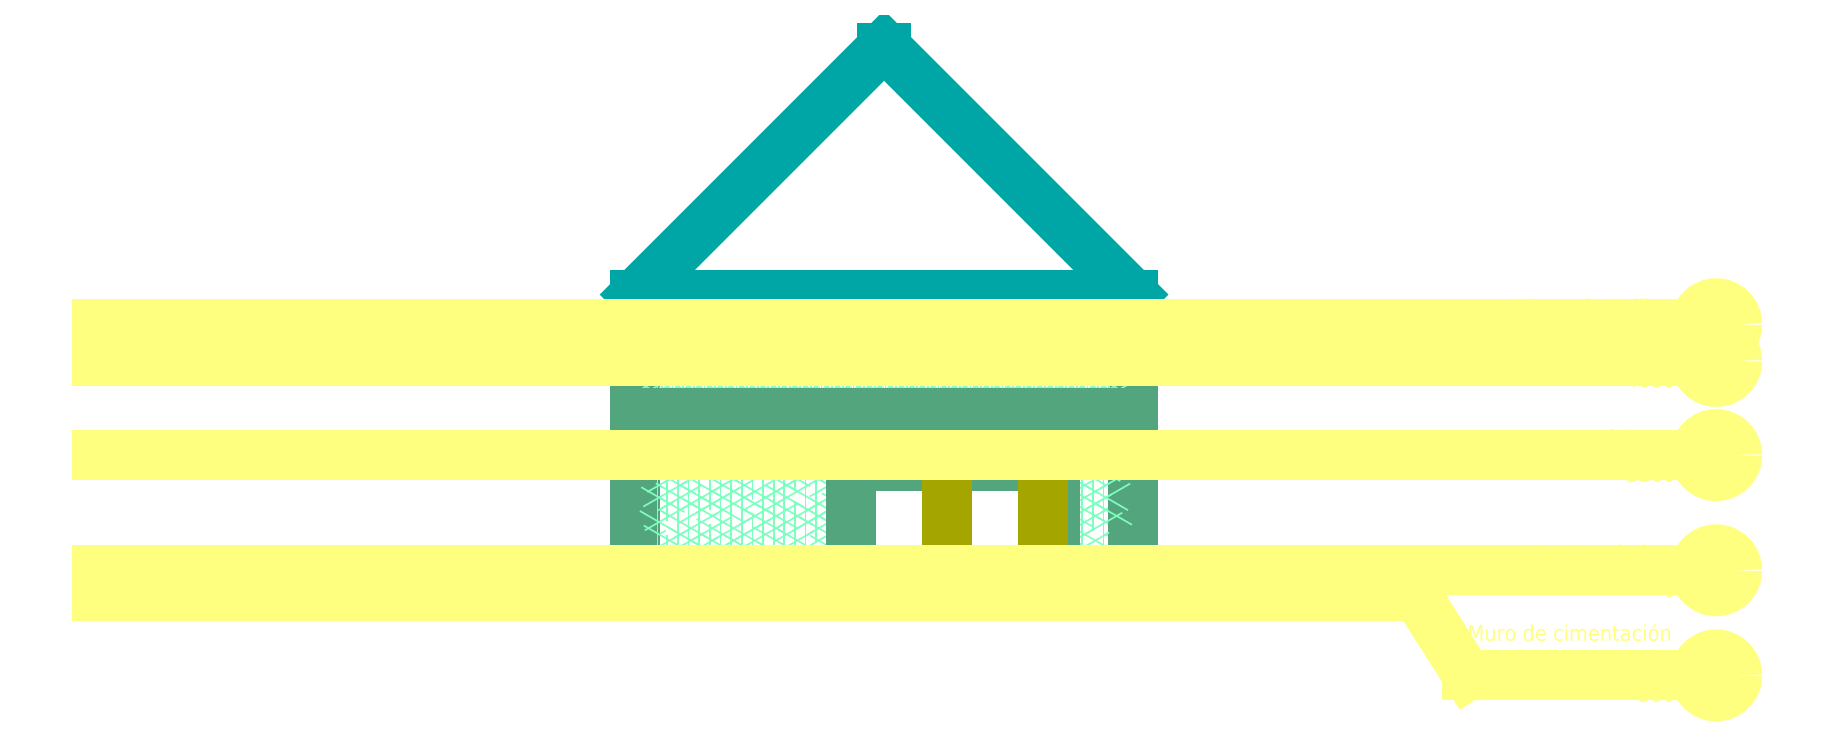
<metadata>
{"format":"dxf","ext":"dxf","renderer":"ezdxf+matplotlib","layout":"modelspace","background":"white","min_lineweight":24,"dpi":150}
</metadata>
<code>
0
SECTION
2
ENTITIES
0
HATCH
8
A-WALL-PATT
10
0
20
0
30
0
210
0
220
0
230
1
2
FP_1
70
     0
71
     0
91
        1
92
        1
93
        5
72
     1
10
4172
20
0
11
4299
21
0
72
     1
10
4299
20
0
11
4299
21
2925
72
     1
10
4299
20
2925
11
3870
21
2925
72
     1
10
3870
20
2925
11
3870
21
0
72
     1
10
3870
20
0
11
4172
21
0
97
        0
75
     0
76
     2
52
0
41
1
77
     0
78
     9
53
0
43
58.26
44
0
45
812.8
46
203.2
79
     5
49
33.53
49
-576.1
49
33.53
49
-576.1
49
-3251
53
0
43
58.26
44
0
45
812.8
46
203.2
79
     6
49
-1219
49
33.53
49
-1186
49
33.53
49
-576.1
49
-1422
53
0
43
58.26
44
0
45
812.8
46
203.2
79
     5
49
-3048
49
33.53
49
-372.9
49
33.53
49
-982.5
53
120
43
363.1
44
101.6
45
-582.4
46
602.3
79
     5
49
33.53
49
-576.1
49
33.53
49
-576.1
49
-3251
53
120
43
363.1
44
101.6
45
-582.4
46
602.3
79
     6
49
-1219
49
33.53
49
-1186
49
33.53
49
-576.1
49
-1422
53
120
43
363.1
44
101.6
45
-582.4
46
602.3
79
     5
49
-3048
49
33.53
49
-372.9
49
33.53
49
-982.5
53
240
43
464.7
44
508
45
-230.4
46
-805.5
79
     5
49
33.53
49
-576.1
49
33.53
49
-576.1
49
-3251
53
240
43
464.7
44
508
45
-230.4
46
-805.5
79
     6
49
-1219
49
33.53
49
-1186
49
33.53
49
-576.1
49
-1422
53
240
43
464.7
44
508
45
-230.4
46
-805.5
79
     5
49
-3048
49
33.53
49
-372.9
49
33.53
49
-982.5
98
        1
10
0
20
0
0
HATCH
8
A-WALL-PATT
10
0
20
0
30
0
210
0
220
0
230
1
2
FP_2
70
     0
71
     0
91
        2
92
        1
93
        4
72
     1
10
4299
20
3000
11
4299
21
4400
72
     1
10
4299
20
4400
11
3870
21
4400
72
     1
10
3870
20
4400
11
3870
21
3000
72
     1
10
3870
20
3000
11
4299
21
3000
97
        0
92
        1
93
        4
72
     1
10
4299
20
4475
11
4299
21
4700
72
     1
10
4299
20
4700
11
3870
21
4700
72
     1
10
3870
20
4700
11
3870
21
4475
72
     1
10
3870
20
4475
11
4299
21
4475
97
        0
75
     0
76
     2
52
0
41
1
77
     0
78
     9
53
0
43
58.26
44
0
45
406.4
46
101.6
79
     5
49
33.53
49
-271.3
49
33.53
49
-271.3
49
-1626
53
0
43
58.26
44
0
45
406.4
46
101.6
79
     6
49
-609.6
49
33.53
49
-576.1
49
33.53
49
-271.3
49
-711.2
53
0
43
58.26
44
0
45
406.4
46
101.6
79
     5
49
-1524
49
33.53
49
-169.7
49
33.53
49
-474.5
53
120
43
210.7
44
50.8
45
-291.2
46
301.2
79
     5
49
33.53
49
-271.3
49
33.53
49
-271.3
49
-1626
53
120
43
210.7
44
50.8
45
-291.2
46
301.2
79
     6
49
-609.6
49
33.53
49
-576.1
49
33.53
49
-271.3
49
-711.2
53
120
43
210.7
44
50.8
45
-291.2
46
301.2
79
     5
49
-1524
49
33.53
49
-169.7
49
33.53
49
-474.5
53
240
43
261.5
44
254
45
-115.2
46
-402.8
79
     5
49
33.53
49
-271.3
49
33.53
49
-271.3
49
-1626
53
240
43
261.5
44
254
45
-115.2
46
-402.8
79
     6
49
-609.6
49
33.53
49
-576.1
49
33.53
49
-271.3
49
-711.2
53
240
43
261.5
44
254
45
-115.2
46
-402.8
79
     5
49
-1524
49
33.53
49
-169.7
49
33.53
49
-474.5
98
        1
10
0
20
0
0
HATCH
8
A-WALL-PATT
10
0
20
0
30
0
210
0
220
0
230
1
2
FP_2
70
     0
71
     0
91
        1
92
        1
93
        4
72
     1
10
3870
20
4400
11
4224
21
4400
72
     1
10
4224
20
4400
11
4224
21
4475
72
     1
10
4224
20
4475
11
3870
21
4475
72
     1
10
3870
20
4475
11
3870
21
4400
97
        0
75
     0
76
     2
52
0
41
1
77
     0
78
     9
53
0
43
58.26
44
0
45
406.4
46
101.6
79
     5
49
33.53
49
-271.3
49
33.53
49
-271.3
49
-1626
53
0
43
58.26
44
0
45
406.4
46
101.6
79
     6
49
-609.6
49
33.53
49
-576.1
49
33.53
49
-271.3
49
-711.2
53
0
43
58.26
44
0
45
406.4
46
101.6
79
     5
49
-1524
49
33.53
49
-169.7
49
33.53
49
-474.5
53
120
43
210.7
44
50.8
45
-291.2
46
301.2
79
     5
49
33.53
49
-271.3
49
33.53
49
-271.3
49
-1626
53
120
43
210.7
44
50.8
45
-291.2
46
301.2
79
     6
49
-609.6
49
33.53
49
-576.1
49
33.53
49
-271.3
49
-711.2
53
120
43
210.7
44
50.8
45
-291.2
46
301.2
79
     5
49
-1524
49
33.53
49
-169.7
49
33.53
49
-474.5
53
240
43
261.5
44
254
45
-115.2
46
-402.8
79
     5
49
33.53
49
-271.3
49
33.53
49
-271.3
49
-1626
53
240
43
261.5
44
254
45
-115.2
46
-402.8
79
     6
49
-609.6
49
33.53
49
-576.1
49
33.53
49
-271.3
49
-711.2
53
240
43
261.5
44
254
45
-115.2
46
-402.8
79
     5
49
-1524
49
33.53
49
-169.7
49
33.53
49
-474.5
98
        1
10
0
20
0
0
LINE
8
A-WALL
10
4299
20
4700
30
0
11
4299
21
4475
31
0
0
LINE
8
A-WALL
10
4299
20
2925
30
0
11
4299
21
0
31
0
0
LINE
8
A-WALL
10
4299
20
4400
30
0
11
4299
21
3000
31
0
0
LINE
8
A-WALL
10
4224
20
2925
30
0
11
4224
21
3000
31
0
0
LINE
8
A-WALL
10
4224
20
4475
30
0
11
4224
21
4400
31
0
0
HATCH
8
A-WALL-PATT
10
0
20
0
30
0
210
0
220
0
230
1
2
FP_1
70
     0
71
     0
91
        1
92
        1
93
        5
72
     1
10
-4786
20
0
11
-4786
21
2925
72
     1
10
-4786
20
2925
11
-5215
21
2925
72
     1
10
-5215
20
2925
11
-5215
21
0
72
     1
10
-5215
20
0
11
-5088
21
0
72
     1
10
-5088
20
0
11
-4786
21
0
97
        0
75
     0
76
     2
52
0
41
1
77
     0
78
     9
53
0
43
58.26
44
0
45
812.8
46
203.2
79
     5
49
33.53
49
-576.1
49
33.53
49
-576.1
49
-3251
53
0
43
58.26
44
0
45
812.8
46
203.2
79
     6
49
-1219
49
33.53
49
-1186
49
33.53
49
-576.1
49
-1422
53
0
43
58.26
44
0
45
812.8
46
203.2
79
     5
49
-3048
49
33.53
49
-372.9
49
33.53
49
-982.5
53
120
43
363.1
44
101.6
45
-582.4
46
602.3
79
     5
49
33.53
49
-576.1
49
33.53
49
-576.1
49
-3251
53
120
43
363.1
44
101.6
45
-582.4
46
602.3
79
     6
49
-1219
49
33.53
49
-1186
49
33.53
49
-576.1
49
-1422
53
120
43
363.1
44
101.6
45
-582.4
46
602.3
79
     5
49
-3048
49
33.53
49
-372.9
49
33.53
49
-982.5
53
240
43
464.7
44
508
45
-230.4
46
-805.5
79
     5
49
33.53
49
-576.1
49
33.53
49
-576.1
49
-3251
53
240
43
464.7
44
508
45
-230.4
46
-805.5
79
     6
49
-1219
49
33.53
49
-1186
49
33.53
49
-576.1
49
-1422
53
240
43
464.7
44
508
45
-230.4
46
-805.5
79
     5
49
-3048
49
33.53
49
-372.9
49
33.53
49
-982.5
98
        1
10
0
20
0
0
HATCH
8
A-WALL-PATT
10
0
20
0
30
0
210
0
220
0
230
1
2
FP_2
70
     0
71
     0
91
        2
92
        1
93
        4
72
     1
10
-4786
20
3000
11
-4786
21
4400
72
     1
10
-4786
20
4400
11
-5215
21
4400
72
     1
10
-5215
20
4400
11
-5215
21
3000
72
     1
10
-5215
20
3000
11
-4786
21
3000
97
        0
92
        1
93
        4
72
     1
10
-4786
20
4475
11
-4786
21
4700
72
     1
10
-4786
20
4700
11
-5215
21
4700
72
     1
10
-5215
20
4700
11
-5215
21
4475
72
     1
10
-5215
20
4475
11
-4786
21
4475
97
        0
75
     0
76
     2
52
0
41
1
77
     0
78
     9
53
0
43
58.26
44
0
45
406.4
46
101.6
79
     5
49
33.53
49
-271.3
49
33.53
49
-271.3
49
-1626
53
0
43
58.26
44
0
45
406.4
46
101.6
79
     6
49
-609.6
49
33.53
49
-576.1
49
33.53
49
-271.3
49
-711.2
53
0
43
58.26
44
0
45
406.4
46
101.6
79
     5
49
-1524
49
33.53
49
-169.7
49
33.53
49
-474.5
53
120
43
210.7
44
50.8
45
-291.2
46
301.2
79
     5
49
33.53
49
-271.3
49
33.53
49
-271.3
49
-1626
53
120
43
210.7
44
50.8
45
-291.2
46
301.2
79
     6
49
-609.6
49
33.53
49
-576.1
49
33.53
49
-271.3
49
-711.2
53
120
43
210.7
44
50.8
45
-291.2
46
301.2
79
     5
49
-1524
49
33.53
49
-169.7
49
33.53
49
-474.5
53
240
43
261.5
44
254
45
-115.2
46
-402.8
79
     5
49
33.53
49
-271.3
49
33.53
49
-271.3
49
-1626
53
240
43
261.5
44
254
45
-115.2
46
-402.8
79
     6
49
-609.6
49
33.53
49
-576.1
49
33.53
49
-271.3
49
-711.2
53
240
43
261.5
44
254
45
-115.2
46
-402.8
79
     5
49
-1524
49
33.53
49
-169.7
49
33.53
49
-474.5
98
        1
10
0
20
0
0
HATCH
8
A-WALL-PATT
10
0
20
0
30
0
210
0
220
0
230
1
2
FP_2
70
     0
71
     0
91
        1
92
        1
93
        4
72
     1
10
-5140
20
4475
11
-5140
21
4400
72
     1
10
-5140
20
4400
11
-4786
21
4400
72
     1
10
-4786
20
4400
11
-4786
21
4475
72
     1
10
-4786
20
4475
11
-5140
21
4475
97
        0
75
     0
76
     2
52
0
41
1
77
     0
78
     9
53
0
43
58.26
44
0
45
406.4
46
101.6
79
     5
49
33.53
49
-271.3
49
33.53
49
-271.3
49
-1626
53
0
43
58.26
44
0
45
406.4
46
101.6
79
     6
49
-609.6
49
33.53
49
-576.1
49
33.53
49
-271.3
49
-711.2
53
0
43
58.26
44
0
45
406.4
46
101.6
79
     5
49
-1524
49
33.53
49
-169.7
49
33.53
49
-474.5
53
120
43
210.7
44
50.8
45
-291.2
46
301.2
79
     5
49
33.53
49
-271.3
49
33.53
49
-271.3
49
-1626
53
120
43
210.7
44
50.8
45
-291.2
46
301.2
79
     6
49
-609.6
49
33.53
49
-576.1
49
33.53
49
-271.3
49
-711.2
53
120
43
210.7
44
50.8
45
-291.2
46
301.2
79
     5
49
-1524
49
33.53
49
-169.7
49
33.53
49
-474.5
53
240
43
261.5
44
254
45
-115.2
46
-402.8
79
     5
49
33.53
49
-271.3
49
33.53
49
-271.3
49
-1626
53
240
43
261.5
44
254
45
-115.2
46
-402.8
79
     6
49
-609.6
49
33.53
49
-576.1
49
33.53
49
-271.3
49
-711.2
53
240
43
261.5
44
254
45
-115.2
46
-402.8
79
     5
49
-1524
49
33.53
49
-169.7
49
33.53
49
-474.5
98
        1
10
0
20
0
0
LINE
8
A-WALL
10
-5215
20
4475
30
0
11
-5215
21
4700
31
0
0
LINE
8
A-WALL
10
-5215
20
0
30
0
11
-5215
21
2925
31
0
0
LINE
8
A-WALL
10
-5215
20
3000
30
0
11
-5215
21
4400
31
0
0
LINE
8
A-WALL
10
-5140
20
2925
30
0
11
-5140
21
3000
31
0
0
LINE
8
A-WALL
10
-5140
20
4400
30
0
11
-5140
21
4475
31
0
0
HATCH
8
A-WALL-PATT
10
0
20
0
30
0
210
0
220
0
230
1
2
FP_1
70
     0
71
     0
91
        1
92
        1
93
        8
72
     1
10
3870
20
0
11
3870
21
2925
72
     1
10
3870
20
2925
11
-4786
21
2925
72
     1
10
-4786
20
2925
11
-4786
21
0
72
     1
10
-4786
20
0
11
-1086
21
0
72
     1
10
-1086
20
0
11
-1086
21
2000
72
     1
10
-1086
20
2000
11
2814
21
2000
72
     1
10
2814
20
2000
11
2814
21
0
72
     1
10
2814
20
0
11
3870
21
0
97
        0
75
     0
76
     2
52
0
41
1
77
     0
78
     9
53
0
43
58.26
44
0
45
812.8
46
203.2
79
     5
49
33.53
49
-576.1
49
33.53
49
-576.1
49
-3251
53
0
43
58.26
44
0
45
812.8
46
203.2
79
     6
49
-1219
49
33.53
49
-1186
49
33.53
49
-576.1
49
-1422
53
0
43
58.26
44
0
45
812.8
46
203.2
79
     5
49
-3048
49
33.53
49
-372.9
49
33.53
49
-982.5
53
120
43
363.1
44
101.6
45
-582.4
46
602.3
79
     5
49
33.53
49
-576.1
49
33.53
49
-576.1
49
-3251
53
120
43
363.1
44
101.6
45
-582.4
46
602.3
79
     6
49
-1219
49
33.53
49
-1186
49
33.53
49
-576.1
49
-1422
53
120
43
363.1
44
101.6
45
-582.4
46
602.3
79
     5
49
-3048
49
33.53
49
-372.9
49
33.53
49
-982.5
53
240
43
464.7
44
508
45
-230.4
46
-805.5
79
     5
49
33.53
49
-576.1
49
33.53
49
-576.1
49
-3251
53
240
43
464.7
44
508
45
-230.4
46
-805.5
79
     6
49
-1219
49
33.53
49
-1186
49
33.53
49
-576.1
49
-1422
53
240
43
464.7
44
508
45
-230.4
46
-805.5
79
     5
49
-3048
49
33.53
49
-372.9
49
33.53
49
-982.5
98
        1
10
0
20
0
0
HATCH
8
A-WALL-PATT
10
0
20
0
30
0
210
0
220
0
230
1
2
FP_2
70
     0
71
     0
91
        2
92
        1
93
        4
72
     1
10
-4786
20
3000
11
3870
21
3000
72
     1
10
3870
20
3000
11
3870
21
4400
72
     1
10
3870
20
4400
11
-4786
21
4400
72
     1
10
-4786
20
4400
11
-4786
21
3000
97
        0
92
        1
93
        5
72
     1
10
172.6
20
4475
11
3870
21
4475
72
     1
10
3870
20
4475
11
3870
21
4700
72
     1
10
3870
20
4700
11
-4786
21
4700
72
     1
10
-4786
20
4700
11
-4786
21
4475
72
     1
10
-4786
20
4475
11
172.6
21
4475
97
        0
75
     0
76
     2
52
0
41
1
77
     0
78
     9
53
0
43
58.26
44
0
45
406.4
46
101.6
79
     5
49
33.53
49
-271.3
49
33.53
49
-271.3
49
-1626
53
0
43
58.26
44
0
45
406.4
46
101.6
79
     6
49
-609.6
49
33.53
49
-576.1
49
33.53
49
-271.3
49
-711.2
53
0
43
58.26
44
0
45
406.4
46
101.6
79
     5
49
-1524
49
33.53
49
-169.7
49
33.53
49
-474.5
53
120
43
210.7
44
50.8
45
-291.2
46
301.2
79
     5
49
33.53
49
-271.3
49
33.53
49
-271.3
49
-1626
53
120
43
210.7
44
50.8
45
-291.2
46
301.2
79
     6
49
-609.6
49
33.53
49
-576.1
49
33.53
49
-271.3
49
-711.2
53
120
43
210.7
44
50.8
45
-291.2
46
301.2
79
     5
49
-1524
49
33.53
49
-169.7
49
33.53
49
-474.5
53
240
43
261.5
44
254
45
-115.2
46
-402.8
79
     5
49
33.53
49
-271.3
49
33.53
49
-271.3
49
-1626
53
240
43
261.5
44
254
45
-115.2
46
-402.8
79
     6
49
-609.6
49
33.53
49
-576.1
49
33.53
49
-271.3
49
-711.2
53
240
43
261.5
44
254
45
-115.2
46
-402.8
79
     5
49
-1524
49
33.53
49
-169.7
49
33.53
49
-474.5
98
        1
10
0
20
0
0
HATCH
8
A-WALL-PATT
10
0
20
0
30
0
210
0
220
0
230
1
2
FP_1
70
     0
71
     0
91
        1
92
        1
93
        6
72
     1
10
2814
20
2925
11
3870
21
2925
72
     1
10
3870
20
2925
11
3870
21
3000
72
     1
10
3870
20
3000
11
-4786
21
3000
72
     1
10
-4786
20
3000
11
-4786
21
2925
72
     1
10
-4786
20
2925
11
172.6
21
2925
72
     1
10
172.6
20
2925
11
2814
21
2925
97
        0
75
     0
76
     2
52
0
41
1
77
     0
78
     9
53
0
43
58.26
44
0
45
812.8
46
203.2
79
     5
49
33.53
49
-576.1
49
33.53
49
-576.1
49
-3251
53
0
43
58.26
44
0
45
812.8
46
203.2
79
     6
49
-1219
49
33.53
49
-1186
49
33.53
49
-576.1
49
-1422
53
0
43
58.26
44
0
45
812.8
46
203.2
79
     5
49
-3048
49
33.53
49
-372.9
49
33.53
49
-982.5
53
120
43
363.1
44
101.6
45
-582.4
46
602.3
79
     5
49
33.53
49
-576.1
49
33.53
49
-576.1
49
-3251
53
120
43
363.1
44
101.6
45
-582.4
46
602.3
79
     6
49
-1219
49
33.53
49
-1186
49
33.53
49
-576.1
49
-1422
53
120
43
363.1
44
101.6
45
-582.4
46
602.3
79
     5
49
-3048
49
33.53
49
-372.9
49
33.53
49
-982.5
53
240
43
464.7
44
508
45
-230.4
46
-805.5
79
     5
49
33.53
49
-576.1
49
33.53
49
-576.1
49
-3251
53
240
43
464.7
44
508
45
-230.4
46
-805.5
79
     6
49
-1219
49
33.53
49
-1186
49
33.53
49
-576.1
49
-1422
53
240
43
464.7
44
508
45
-230.4
46
-805.5
79
     5
49
-3048
49
33.53
49
-372.9
49
33.53
49
-982.5
98
        1
10
0
20
0
0
HATCH
8
A-WALL-PATT
10
0
20
0
30
0
210
0
220
0
230
1
2
FP_2
70
     0
71
     0
91
        1
92
        1
93
        5
72
     1
10
3870
20
4400
11
3870
21
4475
72
     1
10
3870
20
4475
11
-4786
21
4475
72
     1
10
-4786
20
4475
11
-4786
21
4400
72
     1
10
-4786
20
4400
11
172.6
21
4400
72
     1
10
172.6
20
4400
11
3870
21
4400
97
        0
75
     0
76
     2
52
0
41
1
77
     0
78
     9
53
0
43
58.26
44
0
45
406.4
46
101.6
79
     5
49
33.53
49
-271.3
49
33.53
49
-271.3
49
-1626
53
0
43
58.26
44
0
45
406.4
46
101.6
79
     6
49
-609.6
49
33.53
49
-576.1
49
33.53
49
-271.3
49
-711.2
53
0
43
58.26
44
0
45
406.4
46
101.6
79
     5
49
-1524
49
33.53
49
-169.7
49
33.53
49
-474.5
53
120
43
210.7
44
50.8
45
-291.2
46
301.2
79
     5
49
33.53
49
-271.3
49
33.53
49
-271.3
49
-1626
53
120
43
210.7
44
50.8
45
-291.2
46
301.2
79
     6
49
-609.6
49
33.53
49
-576.1
49
33.53
49
-271.3
49
-711.2
53
120
43
210.7
44
50.8
45
-291.2
46
301.2
79
     5
49
-1524
49
33.53
49
-169.7
49
33.53
49
-474.5
53
240
43
261.5
44
254
45
-115.2
46
-402.8
79
     5
49
33.53
49
-271.3
49
33.53
49
-271.3
49
-1626
53
240
43
261.5
44
254
45
-115.2
46
-402.8
79
     6
49
-609.6
49
33.53
49
-576.1
49
33.53
49
-271.3
49
-711.2
53
240
43
261.5
44
254
45
-115.2
46
-402.8
79
     5
49
-1524
49
33.53
49
-169.7
49
33.53
49
-474.5
98
        1
10
0
20
0
0
LINE
8
A-WALL
10
4299
20
4700
30
0
11
-5215
21
4700
31
0
0
LINE
8
A-WALL
10
-5215
20
4475
30
0
11
4299
21
4475
31
0
0
LINE
8
A-WALL
10
-1086
20
0
30
0
11
-1086
21
2000
31
0
0
LINE
8
A-WALL
10
-1086
20
2000
30
0
11
2814
21
2000
31
0
0
LINE
8
A-WALL
10
2814
20
2000
30
0
11
2814
21
0
31
0
0
LINE
8
A-WALL
10
2814
20
0
30
0
11
4299
21
0
31
0
0
LINE
8
A-WALL
10
4299
20
2925
30
0
11
-5215
21
2925
31
0
0
LINE
8
A-WALL
10
-5215
20
0
30
0
11
-1086
21
0
31
0
0
LINE
8
A-WALL
10
-5215
20
3000
30
0
11
4299
21
3000
31
0
0
LINE
8
A-WALL
10
4299
20
4400
30
0
11
-5215
21
4400
31
0
0
INSERT
8
A-GLAZ-CURT
2
Panel de sistema - Acristalado-2147494767-Sur
10
0
20
0
30
0
0
INSERT
8
A-GLAZ-CURT
2
Panel de sistema - Acristalado-V1-Sur
10
0
20
0
30
0
0
INSERT
8
A-GLAZ-CURT
2
Panel de sistema - Acristalado-2147494768-Sur
10
0
20
0
30
0
0
LINE
8
A-ROOF
10
-500
20
9980
30
0
11
-415.2
21
9980
31
0
0
LINE
8
A-ROOF
10
-5215
20
5266
30
0
11
-500
21
9980
31
0
0
LINE
8
A-ROOF
10
-5215
20
5266
30
0
11
4299
21
5266
31
0
0
LINE
8
A-ROOF
10
-415.2
20
9980
30
0
11
4299
21
5266
31
0
0
LINE
8
A-ROOF
10
-5215
20
4700
30
0
11
-5215
21
5266
31
0
0
LINE
8
A-ROOF
10
4299
20
4700
30
0
11
4299
21
5266
31
0
0
INSERT
8
A-FLOR-LEVL
2
Level - Extremo inicial de nivel - Círculo-11789-Sur
10
0
20
0
30
0
0
MTEXT
8
A-FLOR-LEVL
10
1.166e+04
20
484.4
30
0
40
300
41
3624
46
0
71
     1
72
     1
1
00 - Foundation
7
Arial
73
     2
44
1
90
        3
63
     9
421
 13158600
45
1.25
441
        0
0
MTEXT
8
A-FLOR-LEVL
10
1.443e+04
20
-207.4
30
0
40
300
41
288.6
46
0
71
     1
72
     1
1
0
7
Arial
73
     2
44
1
90
        3
63
     9
421
 13158600
45
1.25
441
        0
0
LINE
8
A-FLOR-LEVL
10
-1.549e+04
20
0
30
0
11
1.503e+04
21
0
31
0
0
INSERT
8
A-FLOR-LEVL
2
Level - Extremo inicial de nivel - Círculo-11789-Sur
10
0
20
4000
30
0
41
1
42
1
43
1
0
MTEXT
8
A-FLOR-LEVL
10
1.189e+04
20
4484
30
0
40
300
41
3343
46
0
71
     1
72
     1
1
01 - First Floor
7
Arial
73
     2
44
1
90
        3
63
     9
421
 13158600
45
1.25
441
        0
0
MTEXT
8
A-FLOR-LEVL
10
1.371e+04
20
3793
30
0
40
300
41
1154
46
0
71
     1
72
     1
1
4000
7
Arial
73
     2
44
1
90
        3
63
     9
421
 13158600
45
1.25
441
        0
0
LINE
8
A-FLOR-LEVL
10
-1.549e+04
20
4000
30
0
11
1.503e+04
21
4000
31
0
0
INSERT
8
A-FLOR-LEVL
2
Level - Extremo inicial de nivel - Círculo-11789-Sur
10
0
20
-2007
30
0
41
1
42
1
43
1
0
MTEXT
8
A-FLOR-LEVL
10
1.068e+04
20
-1046
30
0
40
300
41
4802
46
0
71
     1
72
     1
1
Muro de cimentación
7
Arial
73
     2
44
1
90
        3
63
     9
421
 13158600
45
1.25
441
        0
0
MTEXT
8
A-FLOR-LEVL
10
1.393e+04
20
-1523
30
0
40
300
41
865.8
46
0
71
     1
72
     1
1
T.O
7
Arial
73
     2
44
1
90
        3
63
     9
421
 13158600
45
1.25
441
        0
0
MTEXT
8
A-FLOR-LEVL
10
1.381e+04
20
-2214
30
0
40
300
41
1034
46
0
71
     1
72
     1
1
-500
7
Arial
73
     2
44
1
90
        3
63
     9
421
 13158600
45
1.25
441
        0
0
LINE
8
A-FLOR-LEVL
10
-1.549e+04
20
-500
30
0
11
9728
21
-500
31
0
0
LINE
8
A-FLOR-LEVL
10
1.068e+04
20
-2007
30
0
11
1.503e+04
21
-2007
31
0
0
LINE
8
A-FLOR-LEVL
10
9728
20
-500
30
0
11
1.068e+04
21
-2007
31
0
0
INSERT
8
A-FLOR-LEVL
2
Level - Extremo inicial de nivel - Círculo-11789-Sur
10
0
20
4700
30
0
41
1
42
1
43
1
0
MTEXT
8
A-FLOR-LEVL
10
1.155e+04
20
5184
30
0
40
300
41
3752
46
0
71
     1
72
     1
1
02 - Attic Ceiling
7
Arial
73
     2
44
1
90
        3
63
     9
421
 13158600
45
1.25
441
        0
0
MTEXT
8
A-FLOR-LEVL
10
1.371e+04
20
4493
30
0
40
300
41
1154
46
0
71
     1
72
     1
1
4700
7
Arial
73
     2
44
1
90
        3
63
     9
421
 13158600
45
1.25
441
        0
0
LINE
8
A-FLOR-LEVL
10
-1.549e+04
20
4700
30
0
11
1.503e+04
21
4700
31
0
0
INSERT
8
A-FLOR-LEVL
2
Level - Extremo inicial de nivel - Círculo-11789-Sur
10
0
20
2200
30
0
41
1
42
1
43
1
0
MTEXT
8
A-FLOR-LEVL
10
1.239e+04
20
2684
30
0
40
300
41
2734
46
0
71
     1
72
     1
1
top of doors
7
Arial
73
     2
44
1
90
        3
63
     9
421
 13158600
45
1.25
441
        0
0
MTEXT
8
A-FLOR-LEVL
10
1.371e+04
20
1993
30
0
40
300
41
1154
46
0
71
     1
72
     1
1
2200
7
Arial
73
     2
44
1
90
        3
63
     9
421
 13158600
45
1.25
441
        0
0
LINE
8
A-FLOR-LEVL
10
-1.549e+04
20
2200
30
0
11
1.503e+04
21
2200
31
0
0
ENDSEC
0
EOF

</code>
